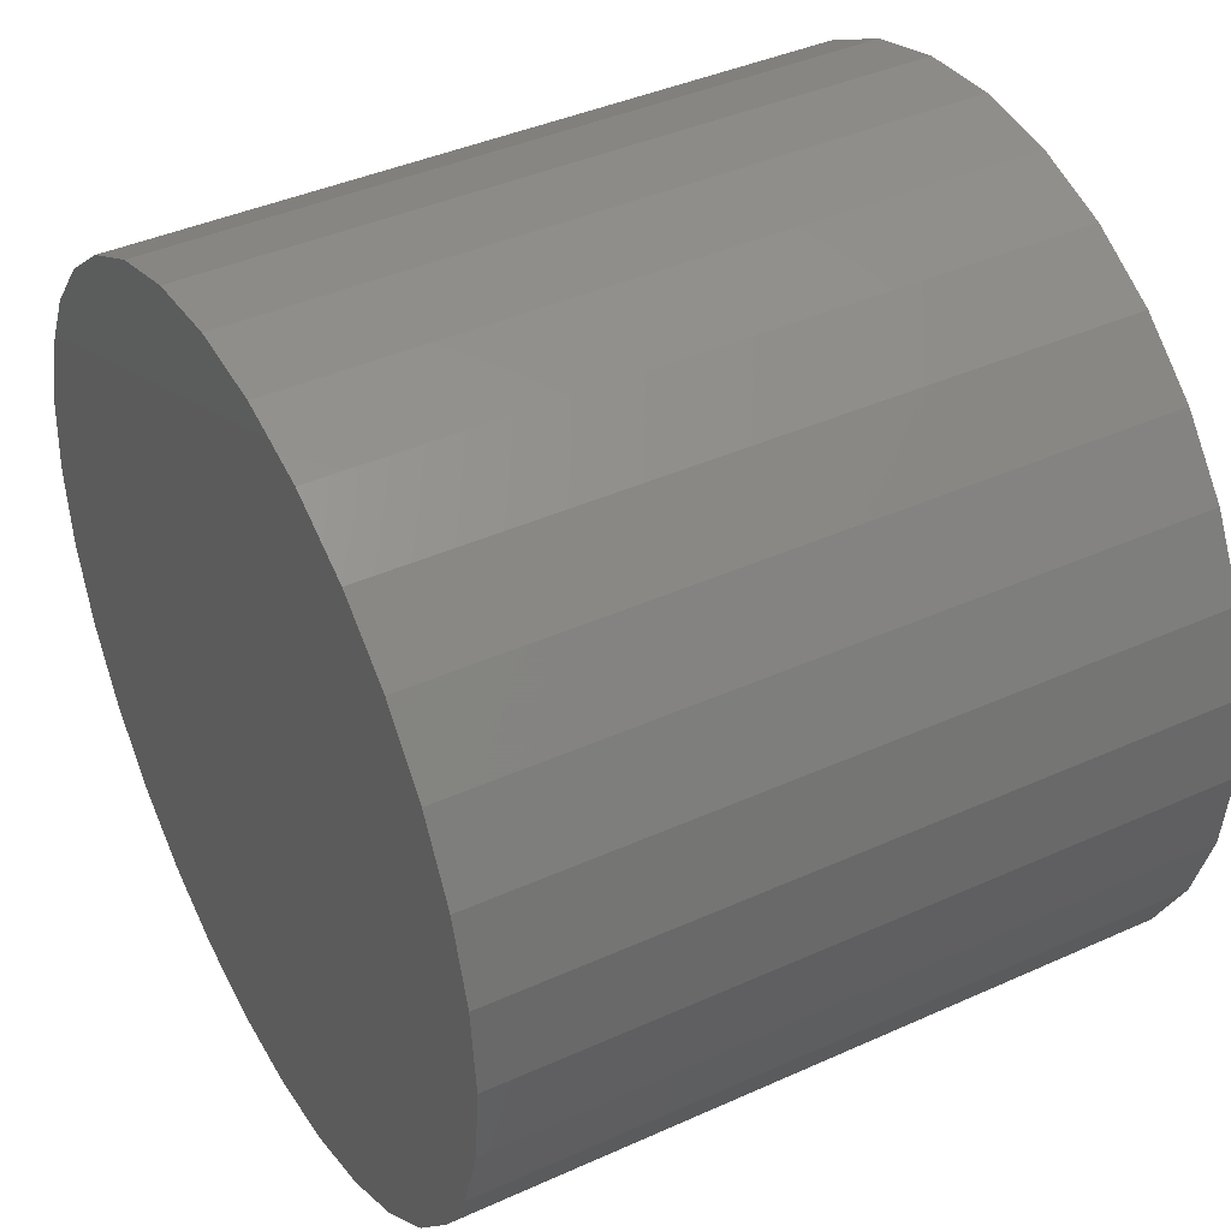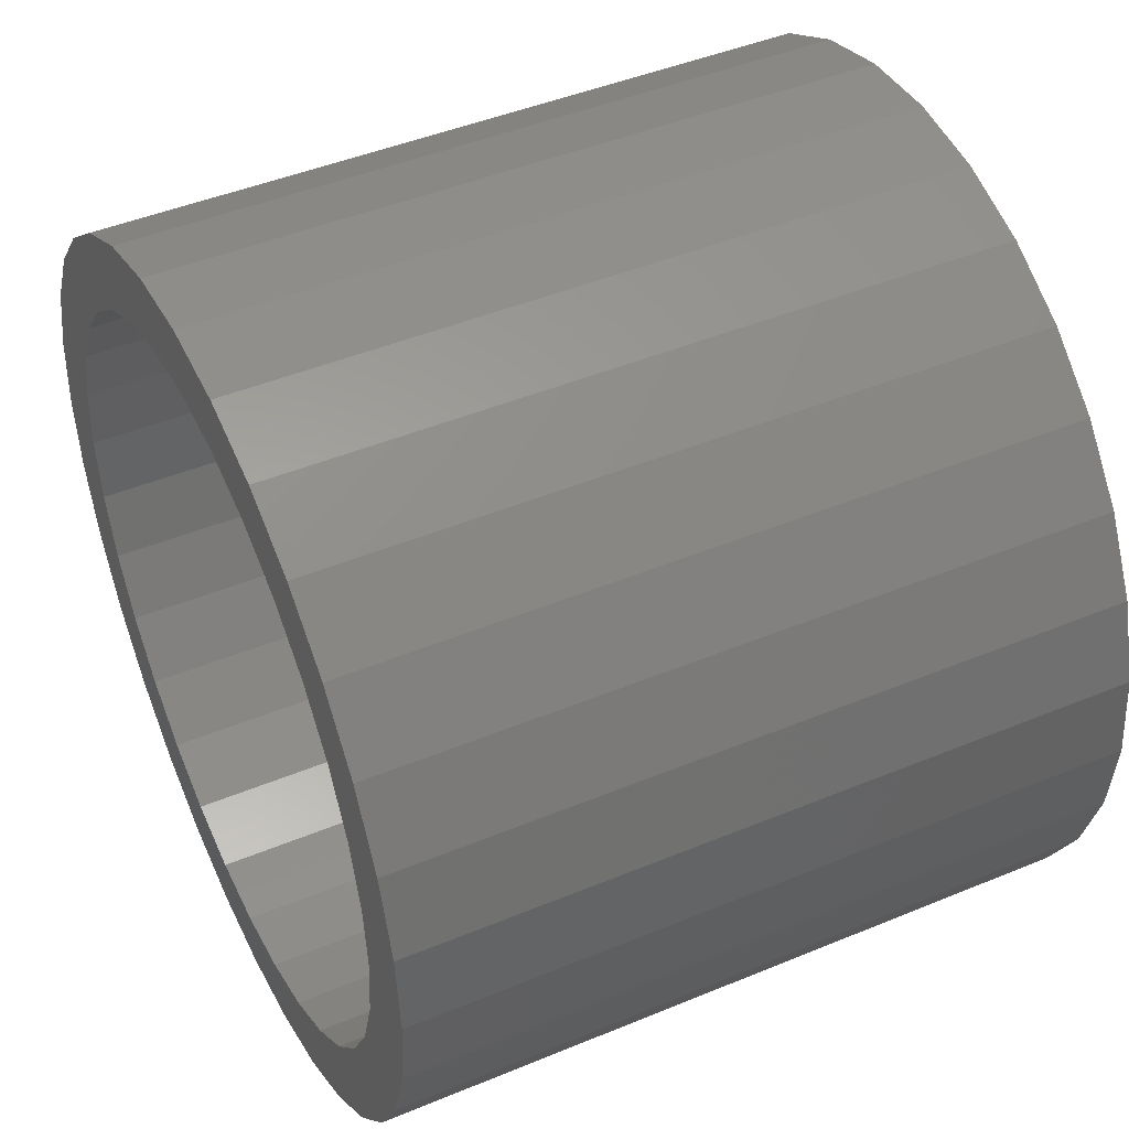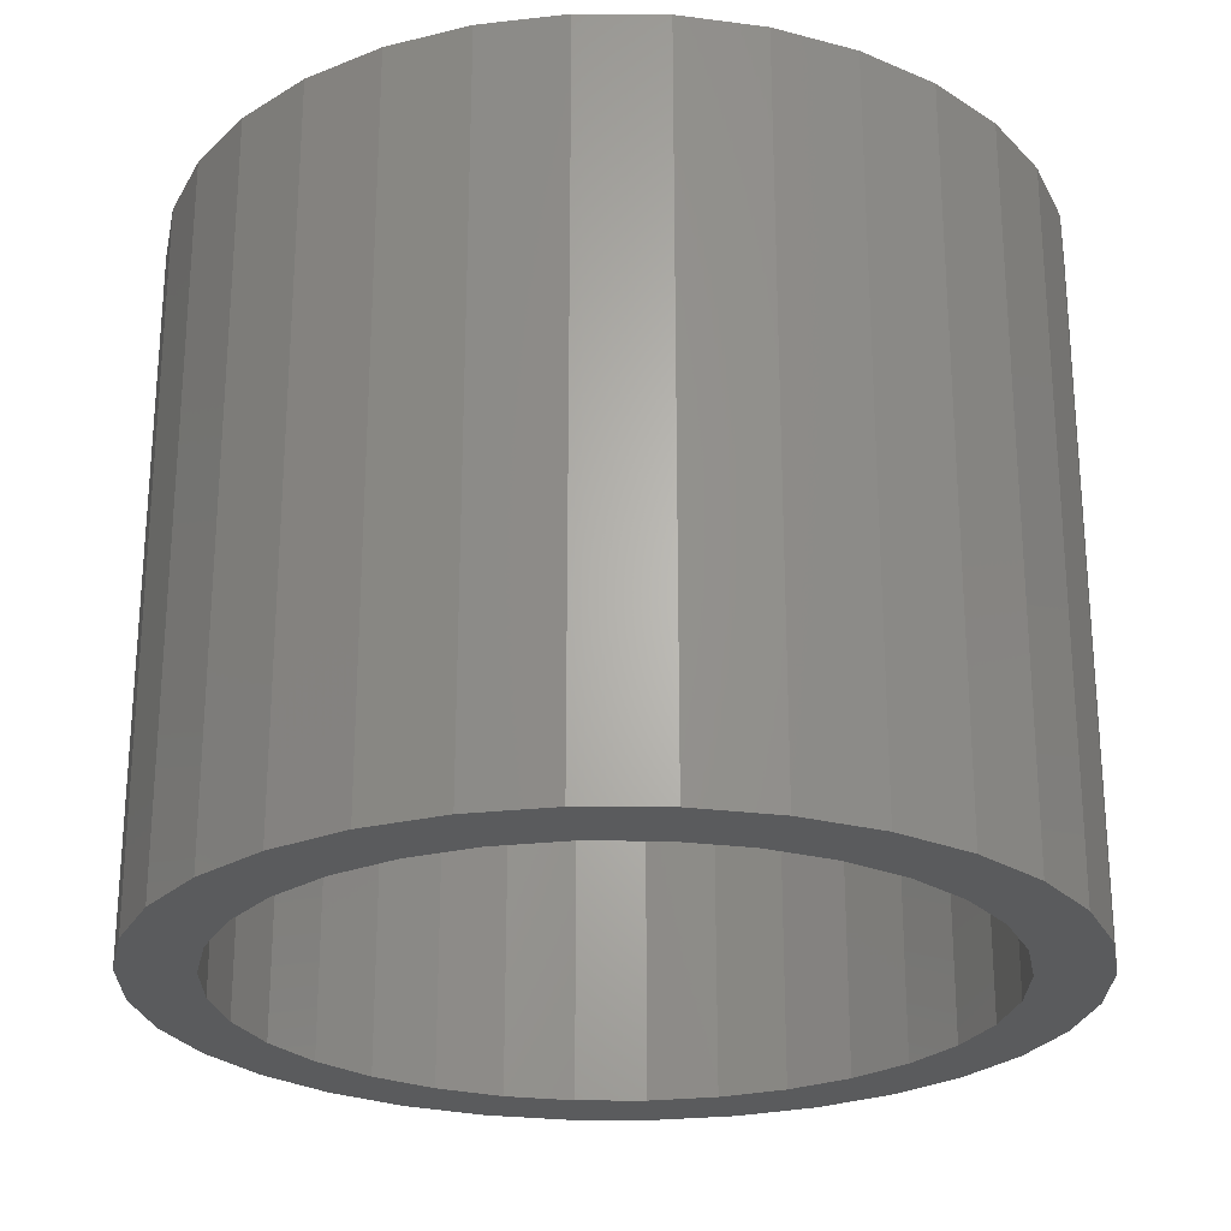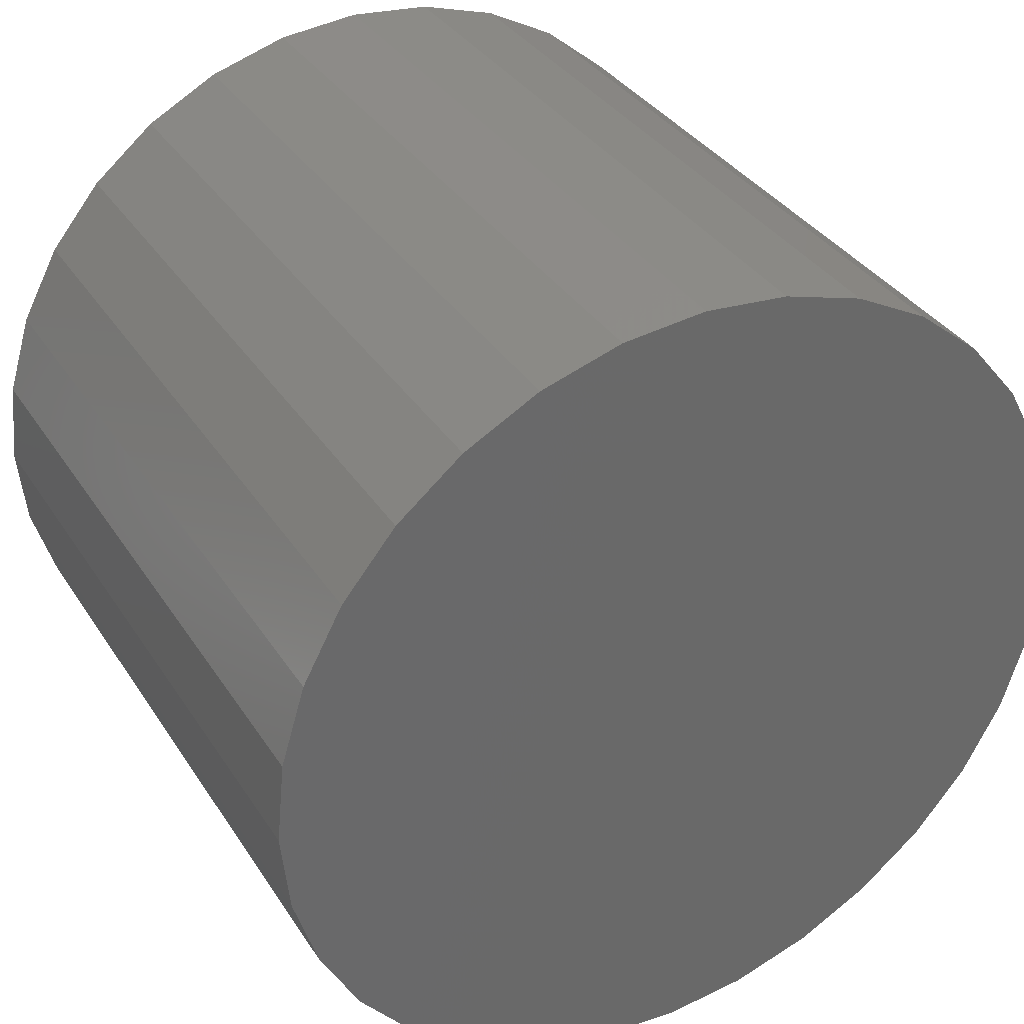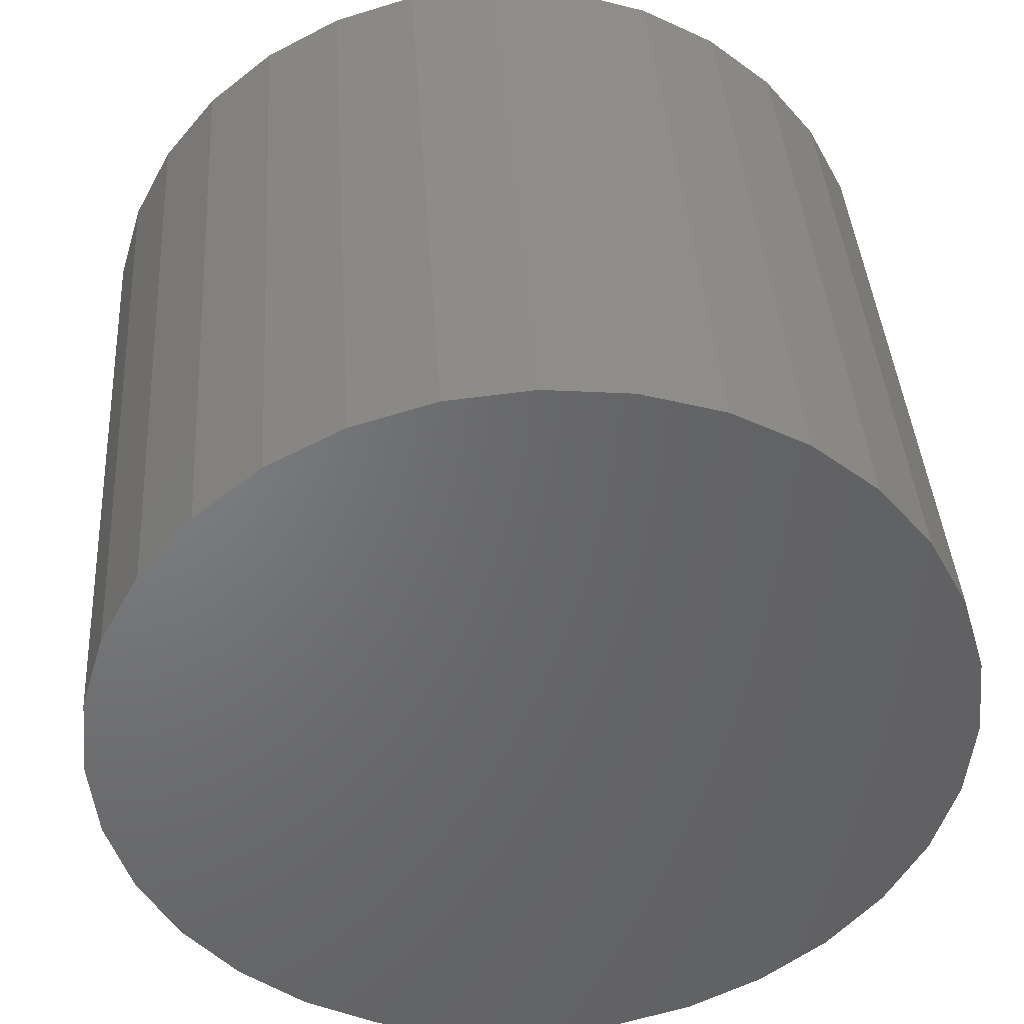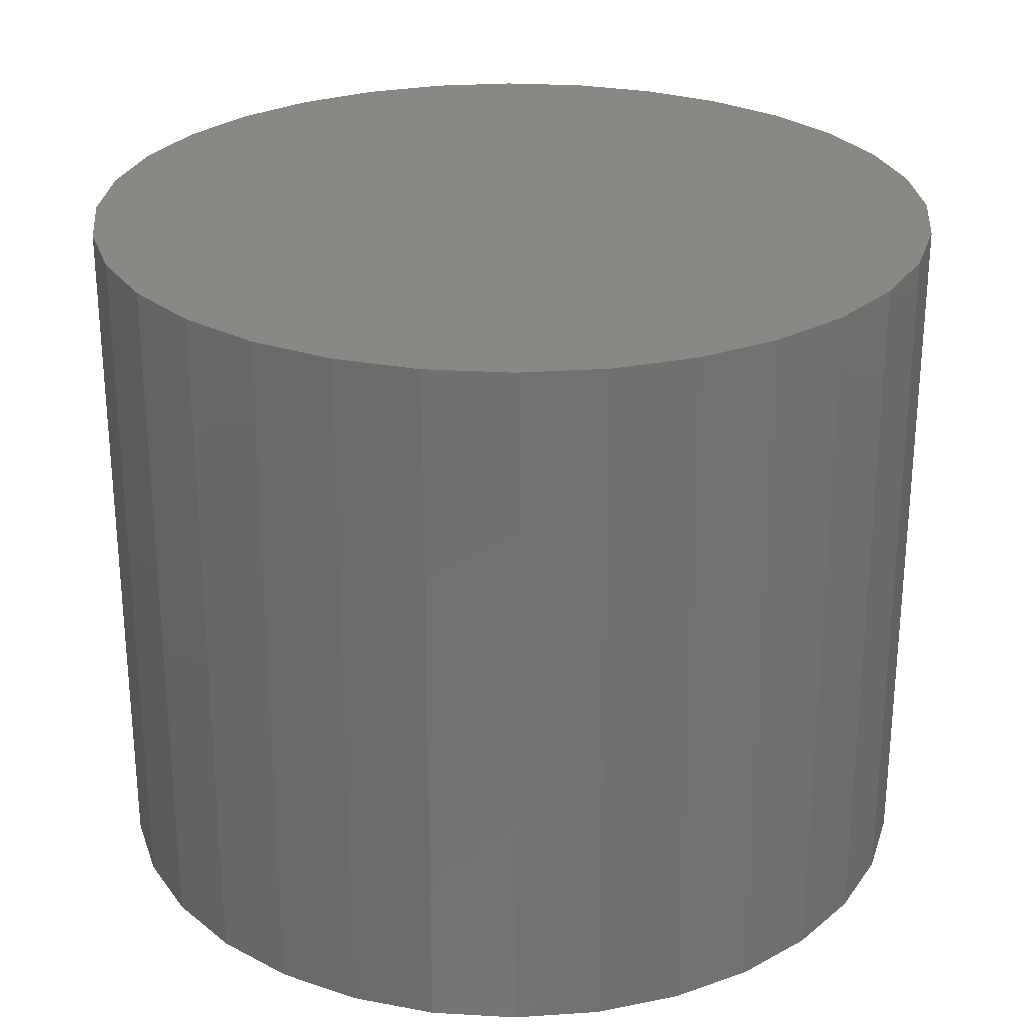
<metadata>
{"format":"stl","ext":"stl","renderer":"f3d","projection":"perspective","resolution":1024,"background":"white","views":[{"elev":41.0,"azim":61.2,"up":"+Y"},{"elev":45.6,"azim":-115.5,"up":"+Y"},{"elev":-25.0,"azim":117.4,"up":"+Z"},{"elev":34.9,"azim":-28.4,"up":"+Y"},{"elev":39.8,"azim":-3.7,"up":"+Y"},{"elev":26.8,"azim":-169.2,"up":"+Z"}]}
</metadata>
<code>
# stl→obj: 128 verts, 252 faces
v 0.195 -0.5089 0
v 0.2039 -0.5062 0
v 0.2132 -0.5053 0
v 0.2054 -0.5138 0
v 0.2132 -0.5131 0
v 0.1868 -0.5132 0
v 0.198 -0.5161 0
v 0.1797 -0.5191 0
v 0.1912 -0.5197 0
v 0.1852 -0.5247 0
v 0.1738 -0.5263 0
v 0.1803 -0.5307 0
v 0.1694 -0.5345 0
v 0.1766 -0.5375 0
v 0.1667 -0.5434 0
v 0.1744 -0.5449 0
v 0.1667 -0.5619 0
v 0.1744 -0.5603 0
v 0.1766 -0.5678 0
v 0.1694 -0.5708 0
v 0.1803 -0.5746 0
v 0.1738 -0.5789 0
v 0.1852 -0.5806 0
v 0.1797 -0.5861 0
v 0.1912 -0.5855 0
v 0.198 -0.5892 0
v 0.1868 -0.592 0
v 0.2054 -0.5914 0
v 0.195 -0.5964 0
v 0.2132 -0.5922 0
v 0.2039 -0.5991 0
v 0.2132 -0.6 0
v 0.2224 -0.5062 0
v 0.2313 -0.5089 0
v 0.2209 -0.5138 0
v 0.2411 -0.5247 0
v 0.2351 -0.5197 0
v 0.2467 -0.5191 0
v 0.2525 -0.5263 0
v 0.246 -0.5307 0
v 0.2569 -0.5345 0
v 0.2497 -0.5375 0
v 0.2596 -0.5434 0
v 0.252 -0.5449 0
v 0.2527 -0.5526 0
v 0.2497 -0.5678 0
v 0.252 -0.5603 0
v 0.2596 -0.5619 0
v 0.2569 -0.5708 0
v 0.246 -0.5746 0
v 0.2525 -0.5789 0
v 0.2411 -0.5806 0
v 0.2467 -0.5861 0
v 0.2351 -0.5855 0
v 0.2283 -0.5892 0
v 0.2395 -0.592 0
v 0.2209 -0.5914 0
v 0.2313 -0.5964 0
v 0.2224 -0.5991 0
v 0.2605 -0.5526 0
v 0.1658 -0.5526 0
v 0.1736 -0.5526 0
v 0.2395 -0.5132 0
v 0.2283 -0.5161 0
v 0.2209 -0.5914 0.07031
v 0.2283 -0.5892 0.07031
v 0.2351 -0.5855 0.07031
v 0.2411 -0.5806 0.07031
v 0.246 -0.5746 0.07031
v 0.2497 -0.5678 0.07031
v 0.252 -0.5603 0.07031
v 0.2527 -0.5526 0.07031
v 0.2132 -0.5922 0.07031
v 0.2054 -0.5914 0.07031
v 0.198 -0.5892 0.07031
v 0.1912 -0.5855 0.07031
v 0.1852 -0.5806 0.07031
v 0.1803 -0.5746 0.07031
v 0.1766 -0.5678 0.07031
v 0.1744 -0.5603 0.07031
v 0.1736 -0.5526 0.07031
v 0.2054 -0.5138 0.07031
v 0.198 -0.5161 0.07031
v 0.1912 -0.5197 0.07031
v 0.1852 -0.5247 0.07031
v 0.1803 -0.5307 0.07031
v 0.1766 -0.5375 0.07031
v 0.1744 -0.5449 0.07031
v 0.2132 -0.5131 0.07031
v 0.2209 -0.5138 0.07031
v 0.2283 -0.5161 0.07031
v 0.2351 -0.5197 0.07031
v 0.2411 -0.5247 0.07031
v 0.246 -0.5307 0.07031
v 0.2497 -0.5375 0.07031
v 0.252 -0.5449 0.07031
v 0.2132 -0.5053 0.07812
v 0.2039 -0.5062 0.07812
v 0.195 -0.5089 0.07812
v 0.2224 -0.5062 0.07812
v 0.2313 -0.5089 0.07812
v 0.1868 -0.5132 0.07812
v 0.2395 -0.5132 0.07812
v 0.1797 -0.5191 0.07812
v 0.2467 -0.5191 0.07812
v 0.1738 -0.5263 0.07812
v 0.2525 -0.5263 0.07812
v 0.1694 -0.5345 0.07812
v 0.2569 -0.5345 0.07812
v 0.1667 -0.5434 0.07812
v 0.2596 -0.5434 0.07812
v 0.2596 -0.5619 0.07812
v 0.1694 -0.5708 0.07812
v 0.2569 -0.5708 0.07812
v 0.1738 -0.5789 0.07812
v 0.2525 -0.5789 0.07812
v 0.1797 -0.5861 0.07812
v 0.2467 -0.5861 0.07812
v 0.1868 -0.592 0.07812
v 0.2395 -0.592 0.07812
v 0.195 -0.5964 0.07812
v 0.2313 -0.5964 0.07812
v 0.2039 -0.5991 0.07812
v 0.2132 -0.6 0.07812
v 0.2224 -0.5991 0.07812
v 0.2605 -0.5526 0.07812
v 0.1658 -0.5526 0.07812
v 0.1667 -0.5619 0.07812
f 1 2 3
f 4 1 3
f 5 4 3
f 6 1 4
f 6 4 7
f 7 8 6
f 9 8 7
f 8 9 10
f 10 11 8
f 11 10 12
f 12 13 11
f 14 13 12
f 15 13 14
f 16 15 14
f 17 18 19
f 19 20 17
f 20 19 21
f 21 22 20
f 23 22 21
f 24 22 23
f 25 24 23
f 24 25 26
f 26 27 24
f 28 27 26
f 28 29 27
f 29 28 30
f 31 29 30
f 32 31 30
f 5 3 33
f 5 33 34
f 35 5 34
f 36 37 38
f 39 36 38
f 40 36 39
f 41 40 39
f 41 42 40
f 42 41 43
f 43 44 42
f 44 43 45
f 46 47 48
f 49 46 48
f 50 46 49
f 51 50 49
f 51 52 50
f 52 51 53
f 54 52 53
f 55 54 53
f 56 55 53
f 57 55 56
f 58 57 56
f 30 57 58
f 58 32 30
f 59 32 58
f 60 48 47
f 60 47 45
f 60 45 43
f 61 15 16
f 61 16 62
f 61 62 18
f 61 18 17
f 63 38 37
f 63 37 64
f 63 64 35
f 63 35 34
f 30 65 57
f 57 65 66
f 57 66 55
f 55 66 67
f 55 67 54
f 54 67 68
f 54 68 52
f 52 68 69
f 52 69 50
f 50 69 70
f 50 70 46
f 46 70 71
f 46 71 47
f 47 71 72
f 47 72 45
f 65 30 73
f 73 30 28
f 73 28 74
f 74 28 26
f 74 26 75
f 75 26 25
f 75 25 76
f 76 25 23
f 76 23 77
f 77 23 21
f 77 21 78
f 78 21 19
f 78 19 79
f 79 19 18
f 79 18 80
f 80 18 62
f 80 62 81
f 5 82 4
f 4 82 83
f 4 83 7
f 7 83 84
f 7 84 9
f 9 84 85
f 9 85 10
f 10 85 86
f 10 86 12
f 12 86 87
f 12 87 14
f 14 87 88
f 14 88 16
f 16 88 81
f 16 81 62
f 82 5 89
f 89 5 35
f 89 35 90
f 90 35 64
f 90 64 91
f 91 64 37
f 91 37 92
f 92 37 36
f 92 36 93
f 93 36 40
f 93 40 94
f 94 40 42
f 94 42 95
f 95 42 44
f 95 44 96
f 96 44 45
f 96 45 72
f 83 82 89
f 83 89 90
f 91 83 90
f 84 83 91
f 92 84 91
f 85 84 92
f 93 85 92
f 86 85 93
f 94 86 93
f 87 86 94
f 95 87 94
f 88 87 95
f 96 88 95
f 70 79 71
f 78 79 70
f 69 78 70
f 77 78 69
f 68 77 69
f 76 77 68
f 67 76 68
f 75 76 67
f 66 75 67
f 74 75 66
f 73 74 66
f 65 73 66
f 79 80 71
f 71 80 81
f 71 81 72
f 72 81 88
f 72 88 96
f 97 98 99
f 100 97 99
f 100 99 101
f 101 99 102
f 101 102 103
f 103 102 104
f 103 104 105
f 105 104 106
f 105 106 107
f 107 106 108
f 107 108 109
f 109 108 110
f 109 110 111
f 112 113 114
f 114 113 115
f 114 115 116
f 116 115 117
f 116 117 118
f 118 117 119
f 118 119 120
f 120 119 121
f 120 121 122
f 122 121 123
f 122 123 124
f 122 124 125
f 111 110 126
f 126 110 127
f 126 127 112
f 112 127 128
f 112 128 113
f 60 126 48
f 48 126 112
f 48 112 49
f 49 112 114
f 49 114 51
f 51 114 116
f 51 116 53
f 53 116 118
f 53 118 56
f 56 118 120
f 56 120 58
f 58 120 122
f 58 122 59
f 59 122 125
f 59 125 32
f 32 125 124
f 32 124 31
f 31 124 123
f 31 123 29
f 29 123 121
f 29 121 27
f 27 121 119
f 27 119 24
f 24 119 117
f 24 117 22
f 22 117 115
f 22 115 20
f 20 115 113
f 20 113 17
f 17 113 128
f 17 128 61
f 61 128 127
f 61 127 15
f 15 127 110
f 15 110 13
f 13 110 108
f 13 108 11
f 11 108 106
f 11 106 8
f 8 106 104
f 8 104 6
f 6 104 102
f 6 102 1
f 1 102 99
f 1 99 2
f 2 99 98
f 2 98 3
f 3 98 97
f 3 97 33
f 33 97 100
f 33 100 34
f 34 100 101
f 34 101 63
f 63 101 103
f 63 103 38
f 38 103 105
f 38 105 39
f 39 105 107
f 39 107 41
f 41 107 109
f 41 109 43
f 43 109 111
f 43 111 60
f 60 111 126

</code>
